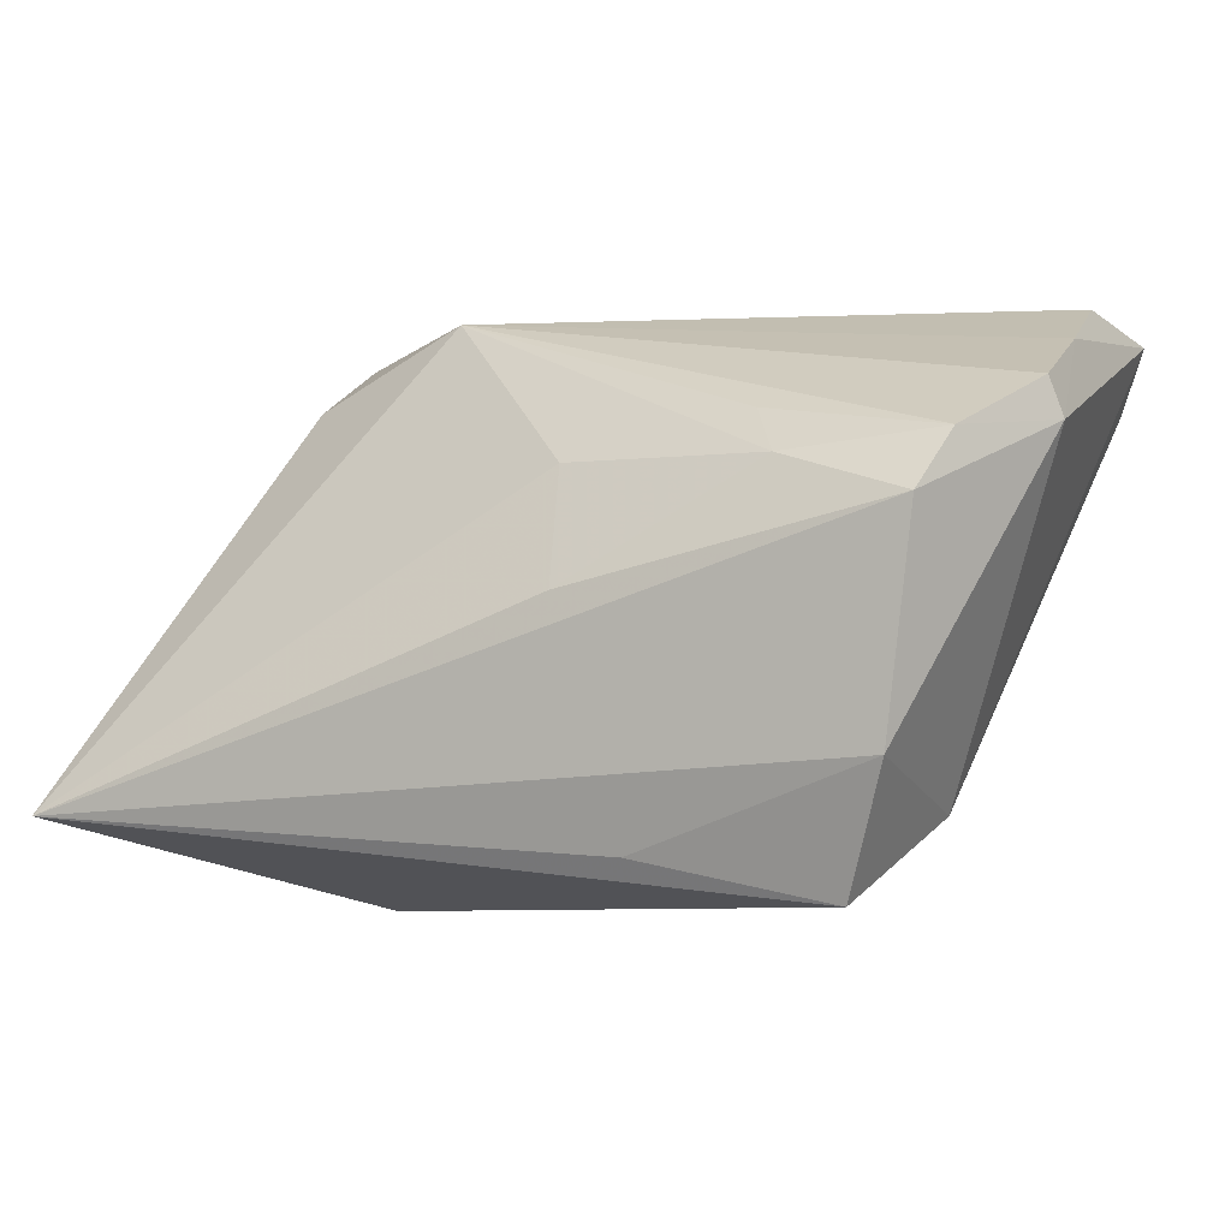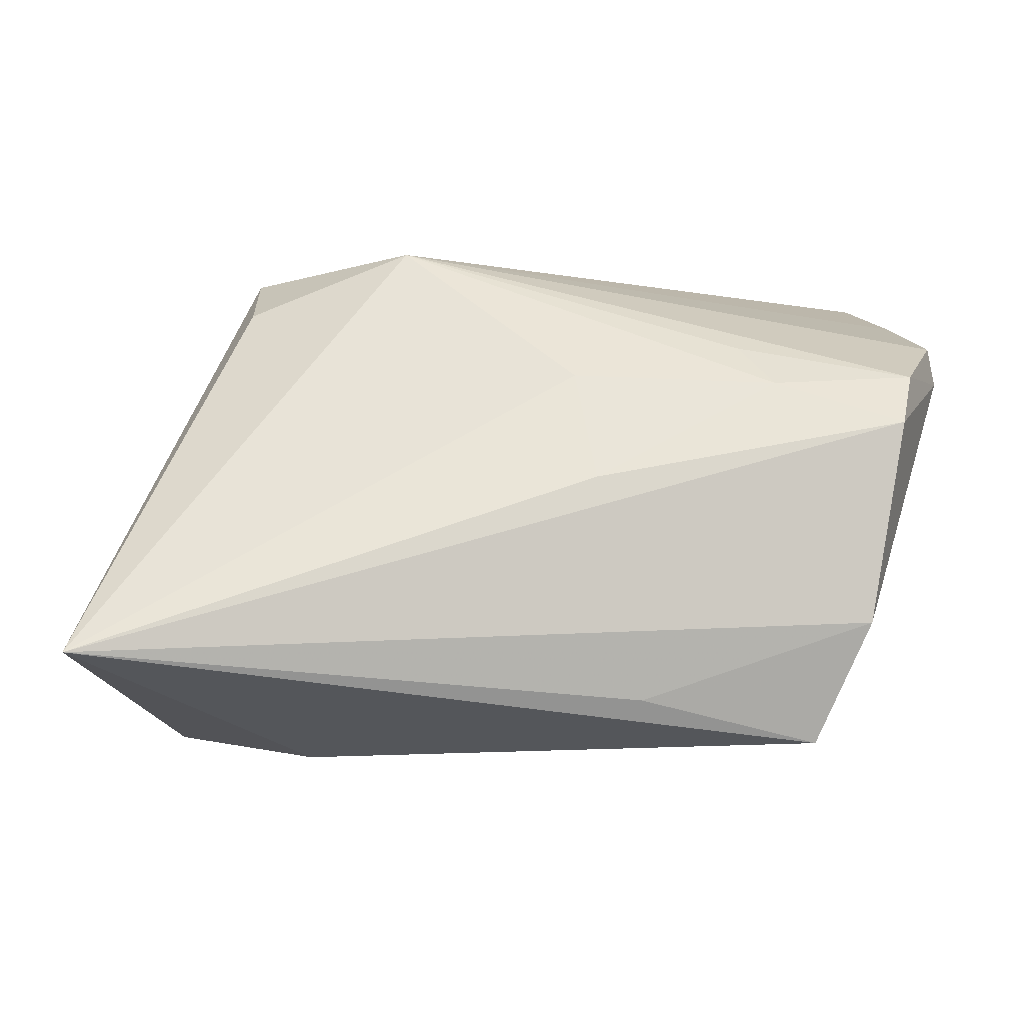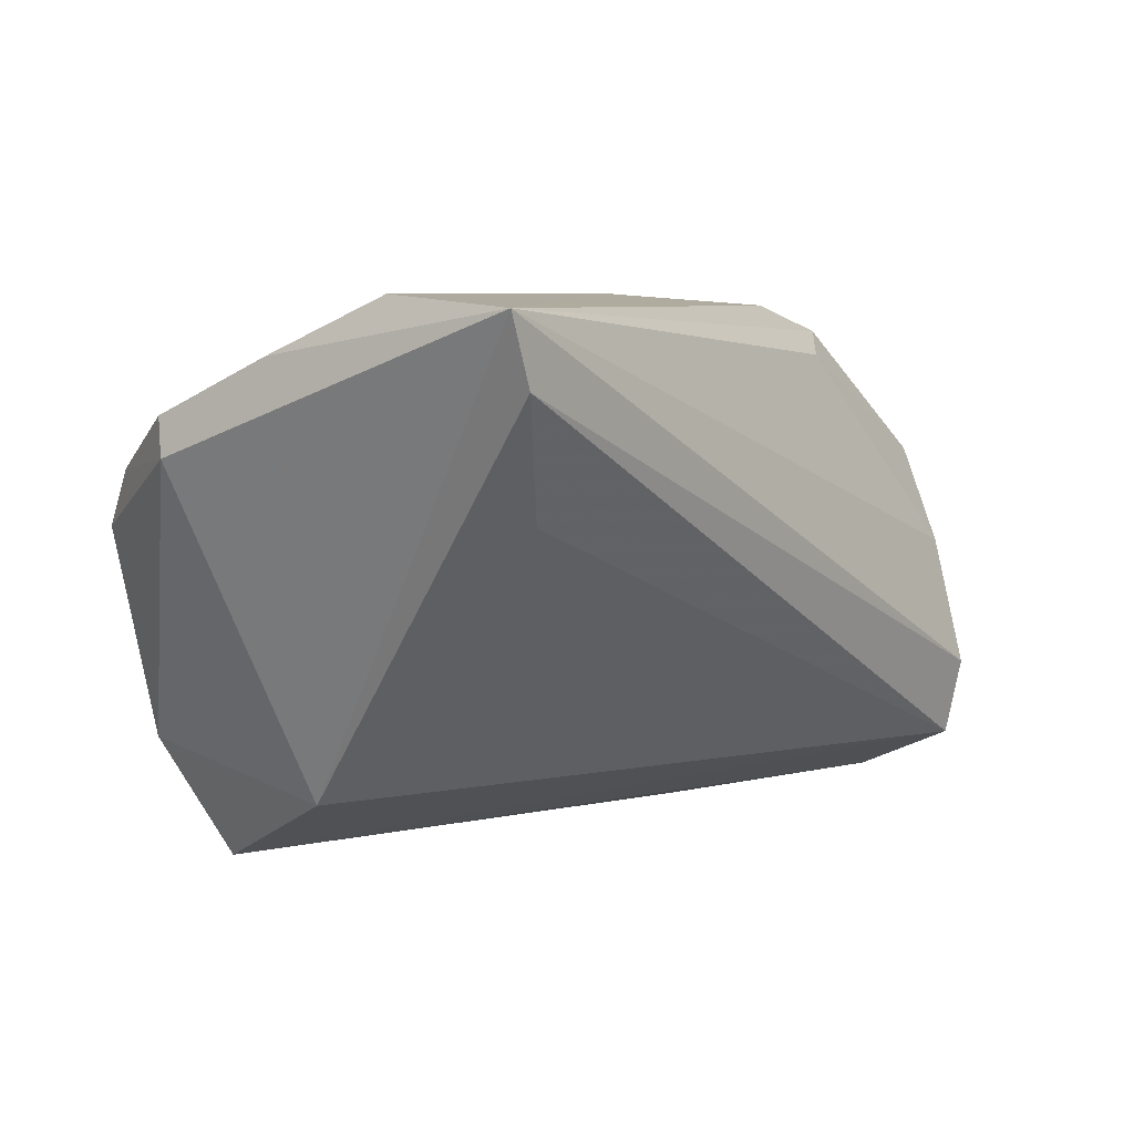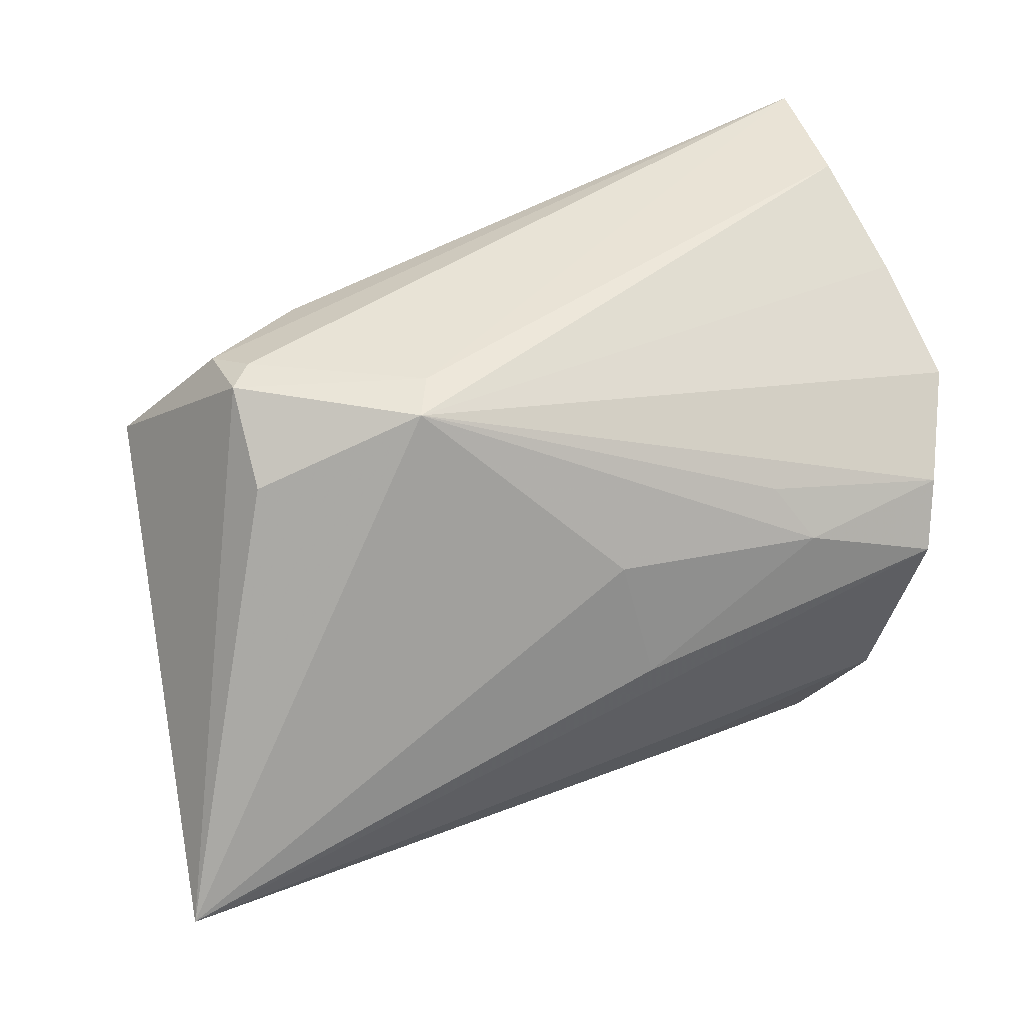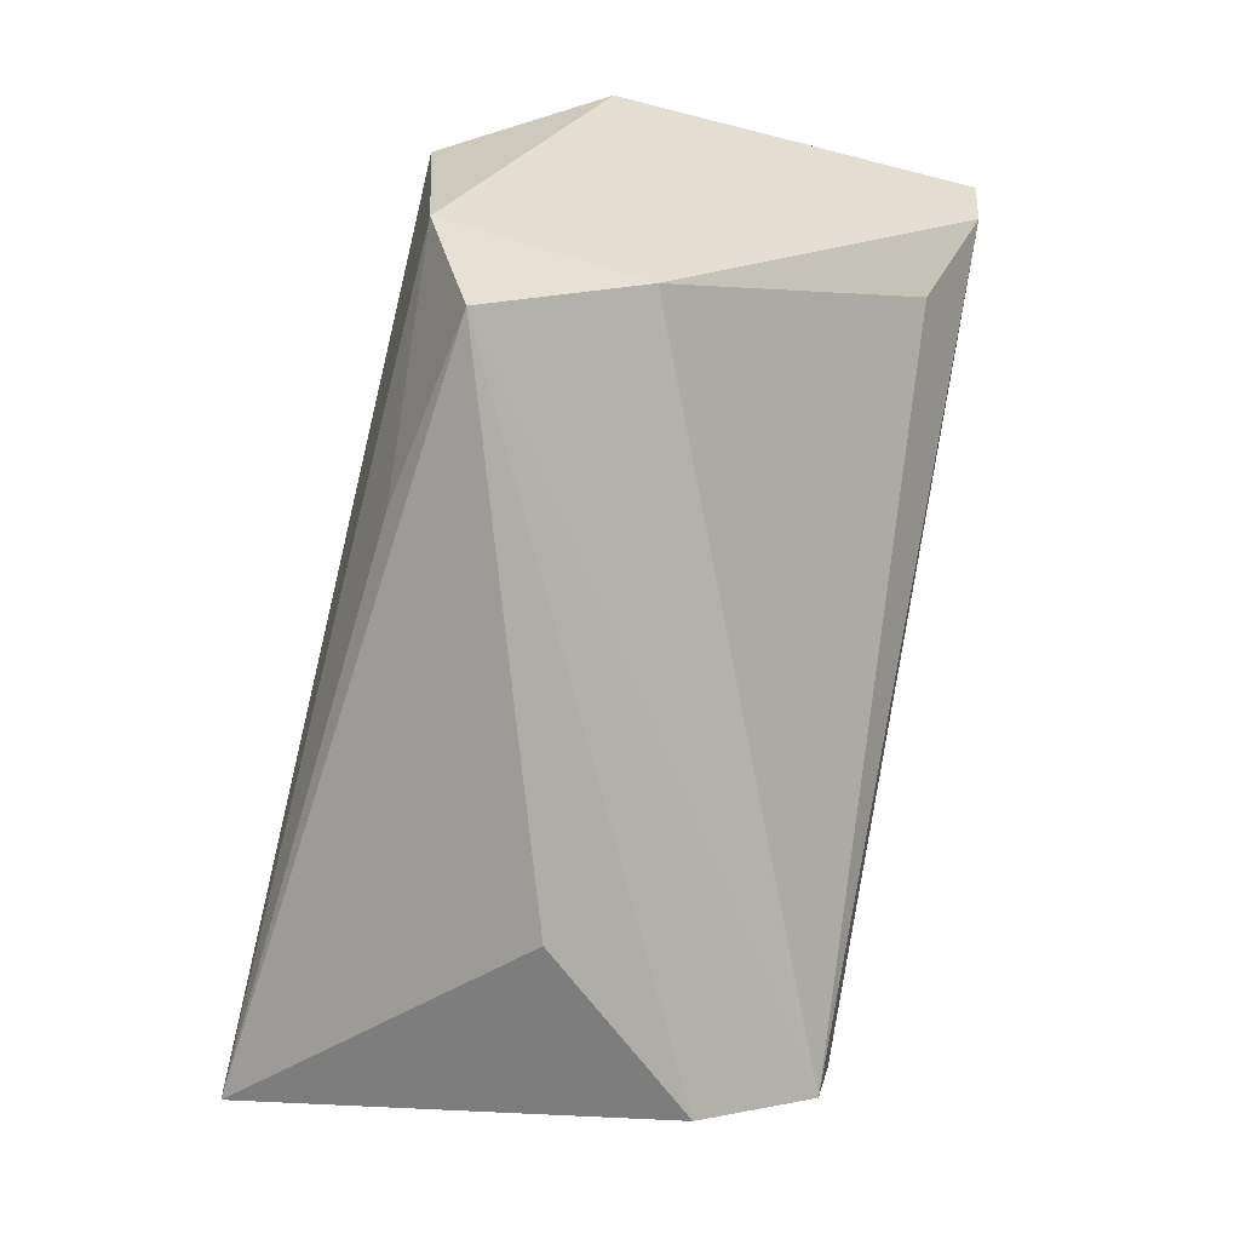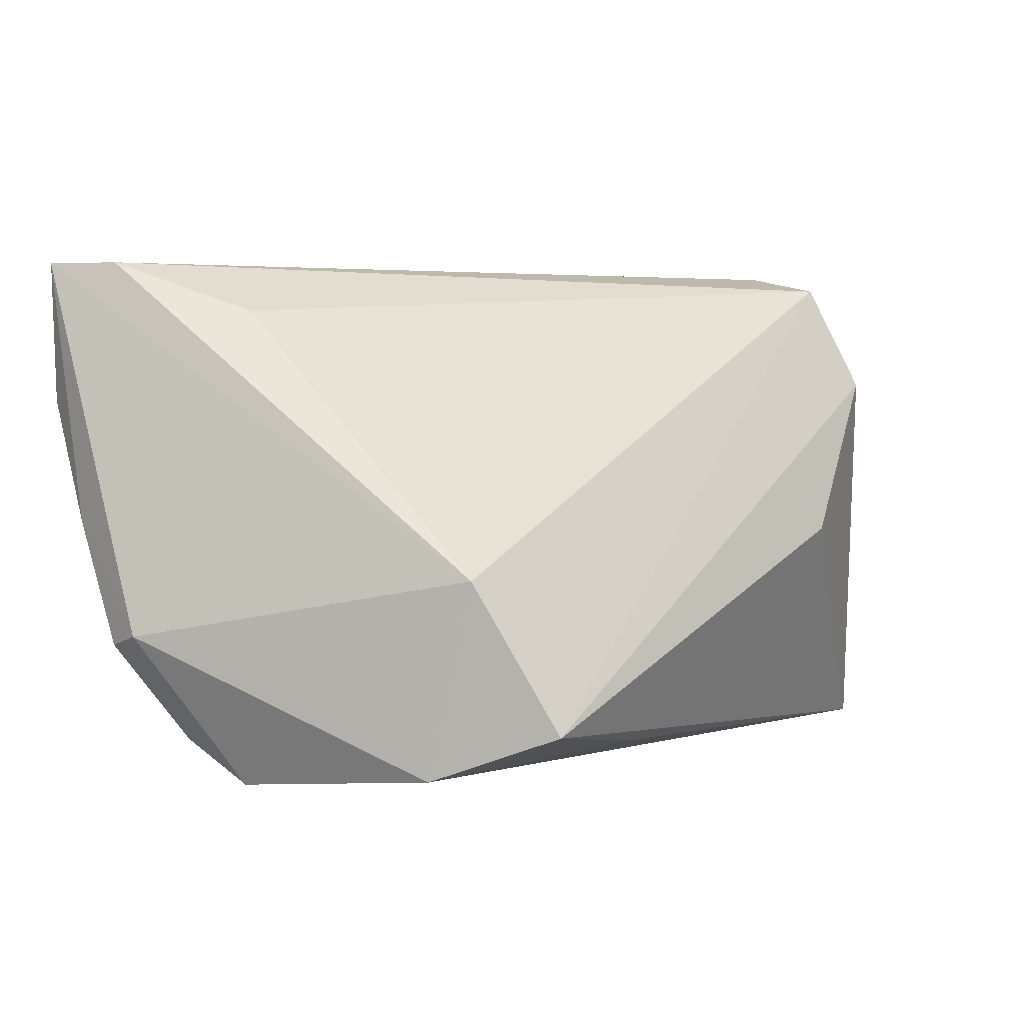
<metadata>
{"format":"obj","ext":"obj","renderer":"f3d","projection":"perspective","resolution":1024,"background":"white","views":[{"elev":-5.9,"azim":-154.4,"up":"+Y"},{"elev":-9.4,"azim":174.5,"up":"+Y"},{"elev":6.9,"azim":-53.6,"up":"+Y"},{"elev":48.4,"azim":159.4,"up":"+Y"},{"elev":-75.3,"azim":-101.8,"up":"+Y"},{"elev":4.1,"azim":-54.6,"up":"+Z"}]}
</metadata>
<code>
v 0.02812 0.02753 0.007197
v 0.02359 -0.03017 -0.001942
v 0.03727 -0.01304 0.02903
v 0.03905 0.0005372 0.02451
v -0.03593 -0.02106 -0.003873
v 0.03103 0.0246 0.01243
v -0.02695 0.01027 -0.02437
v -0.0366 0.008162 0.02381
v 0.01989 0.02225 0.01943
v 0.03921 -0.02697 0.01537
v -0.004924 0.0112 -0.02188
v -0.04436 0.02065 0.02903
v 0.0492 -0.02077 -0.02861
v -0.04821 0.01756 -0.01203
v 0.01104 0.02895 -0.003142
v -0.03709 -0.01637 -0.02482
v -0.0472 0.02334 0.0009529
v -0.04928 0.01358 -0.01073
v -0.04074 0.005583 -0.02705
v 0.04113 0.01086 0.01909
v 0.03063 0.02753 0.004236
v -0.02374 0.01518 -0.02002
v -0.03169 -0.02919 -0.01971
v -0.006598 -0.001168 -0.02725
v 0.0133 0.02865 -0.007922
v 0.03121 0.02137 -0.005413
v -0.01189 -0.02491 -0.02333
v -0.04703 0.02778 0.02903
v -0.04293 0.01173 -0.02241
v 0.037 -0.0214 0.02735
v -0.04545 0.02895 0.01399
f 13 25 26
f 28 17 18
f 13 23 27
f 27 16 13
f 23 16 27
f 21 26 25
f 13 26 21
f 15 28 1
f 1 21 15
f 15 21 25
f 9 28 4
f 23 30 5
f 18 16 5
f 5 16 23
f 5 28 18
f 12 28 5
f 3 28 12
f 12 30 3
f 4 28 3
f 2 23 13
f 18 17 14
f 14 17 25
f 13 16 19
f 19 16 18
f 31 15 25
f 28 15 31
f 25 17 31
f 17 28 31
f 20 9 4
f 13 21 20
f 20 3 13
f 4 3 20
f 8 30 12
f 12 5 8
f 8 5 30
f 10 2 13
f 10 30 23
f 23 2 10
f 13 3 10
f 10 3 30
f 11 25 13
f 18 14 29
f 29 19 18
f 29 14 25
f 9 20 6
f 1 28 6
f 28 9 6
f 6 21 1
f 6 20 21
f 13 19 24
f 24 11 13
f 19 29 7
f 7 24 19
f 11 24 7
f 25 11 7
f 22 29 25
f 25 7 22
f 22 7 29

</code>
